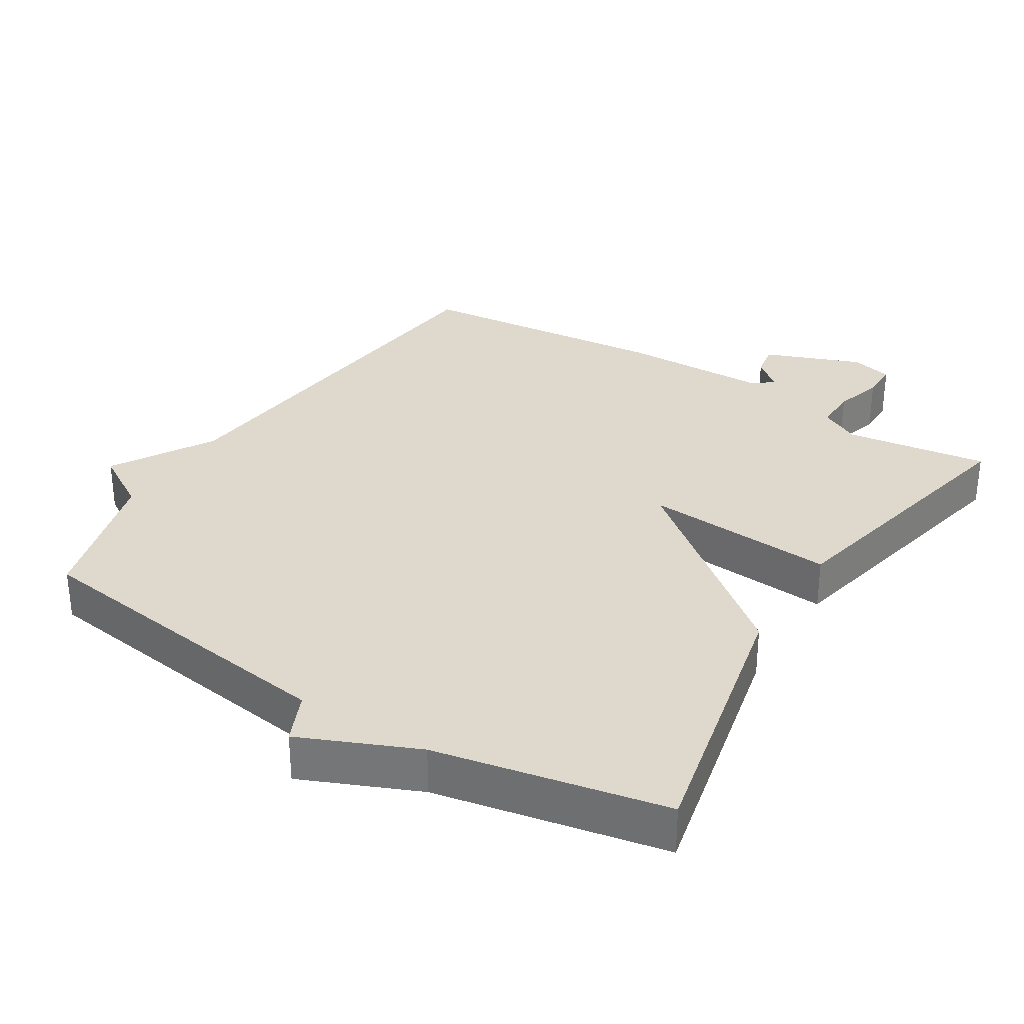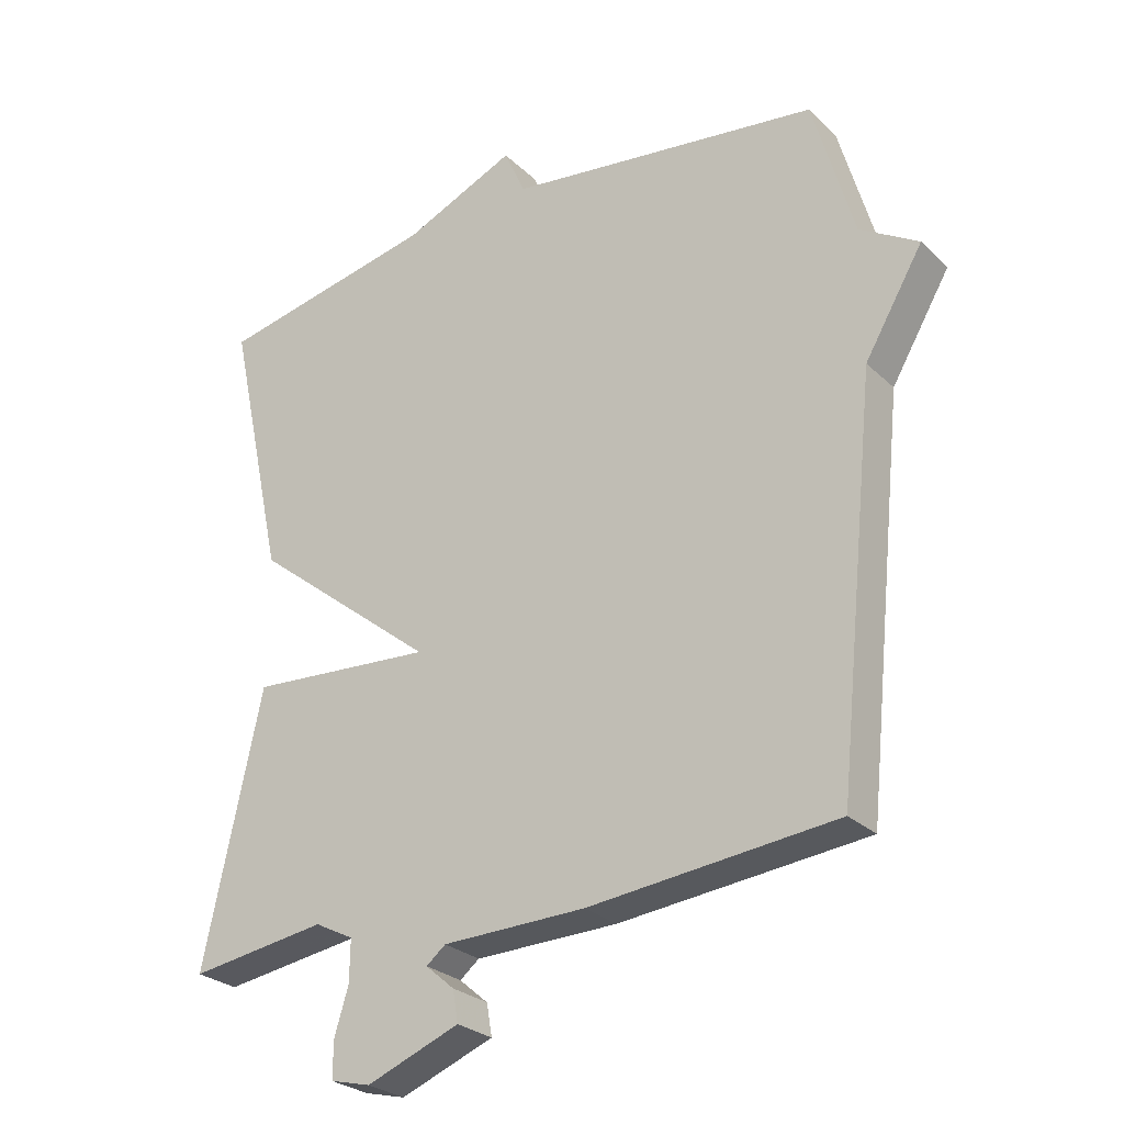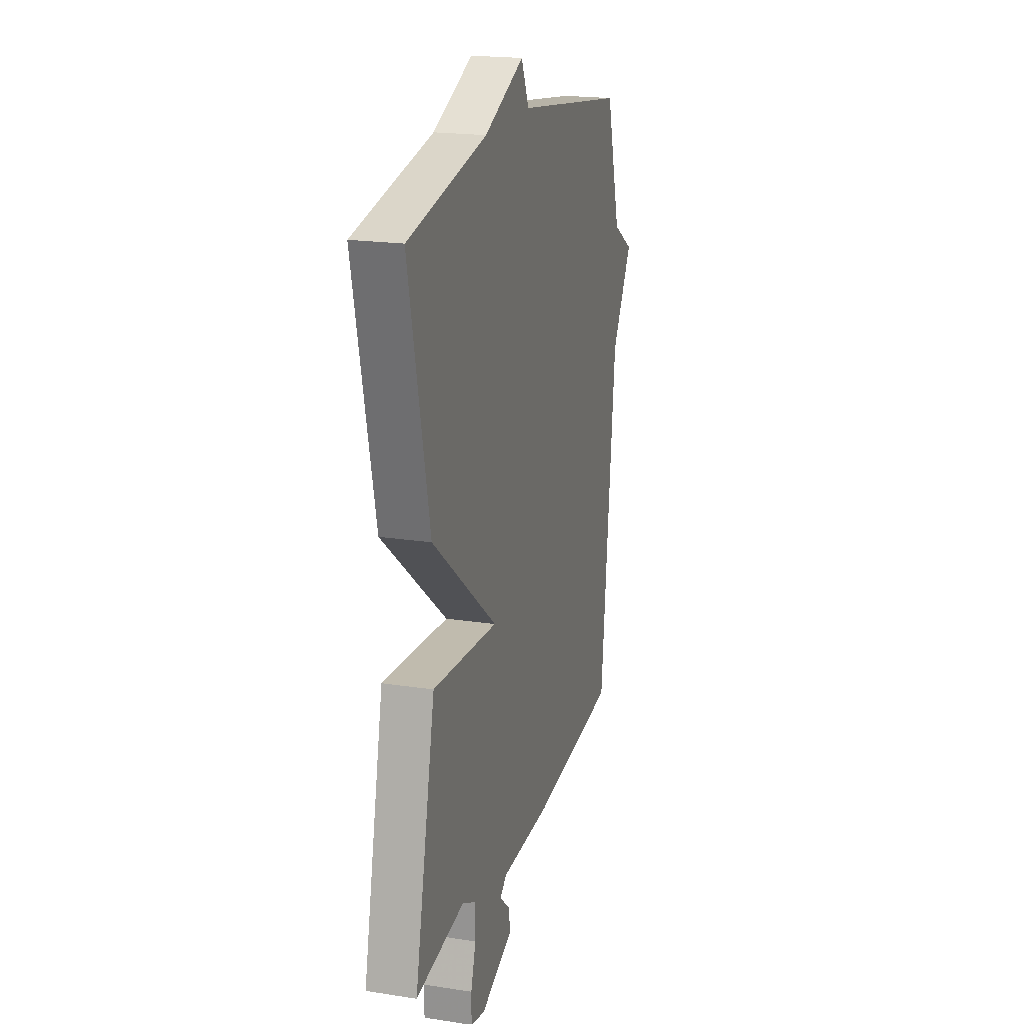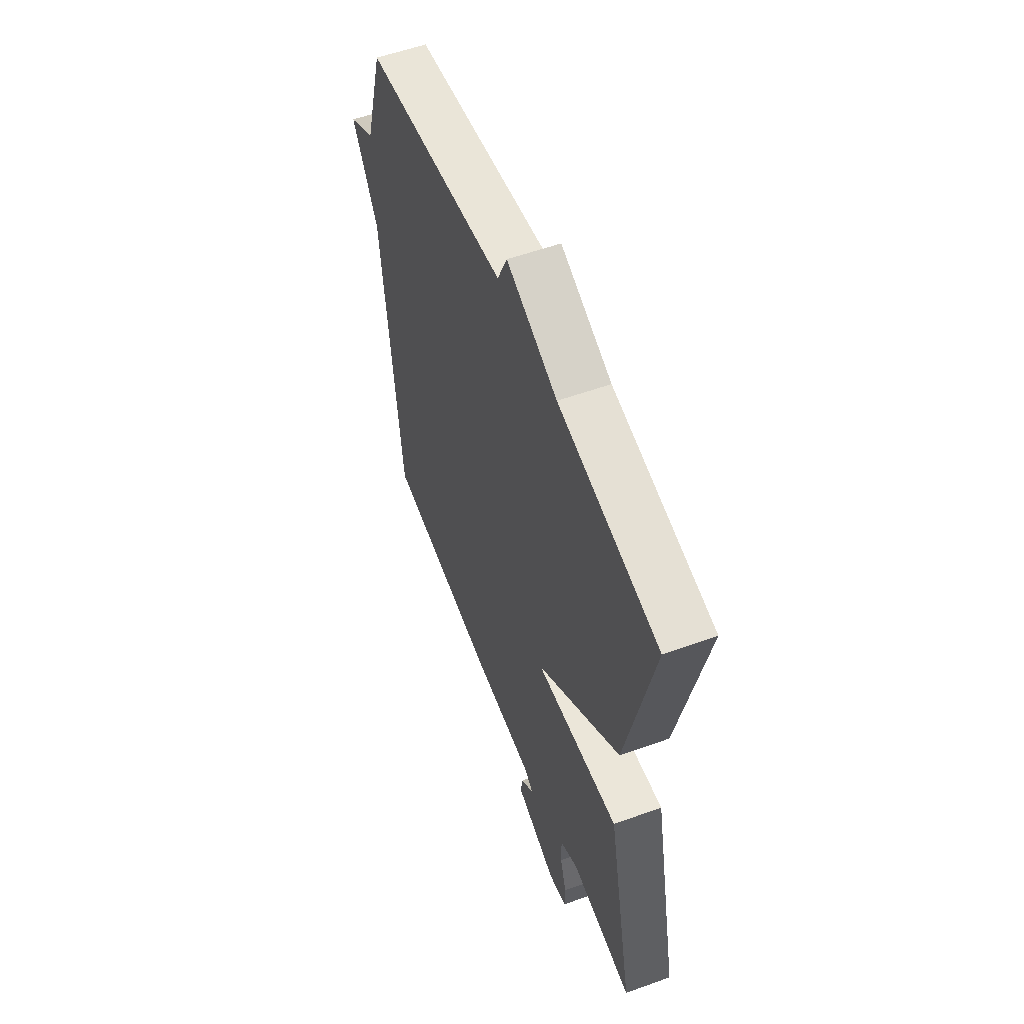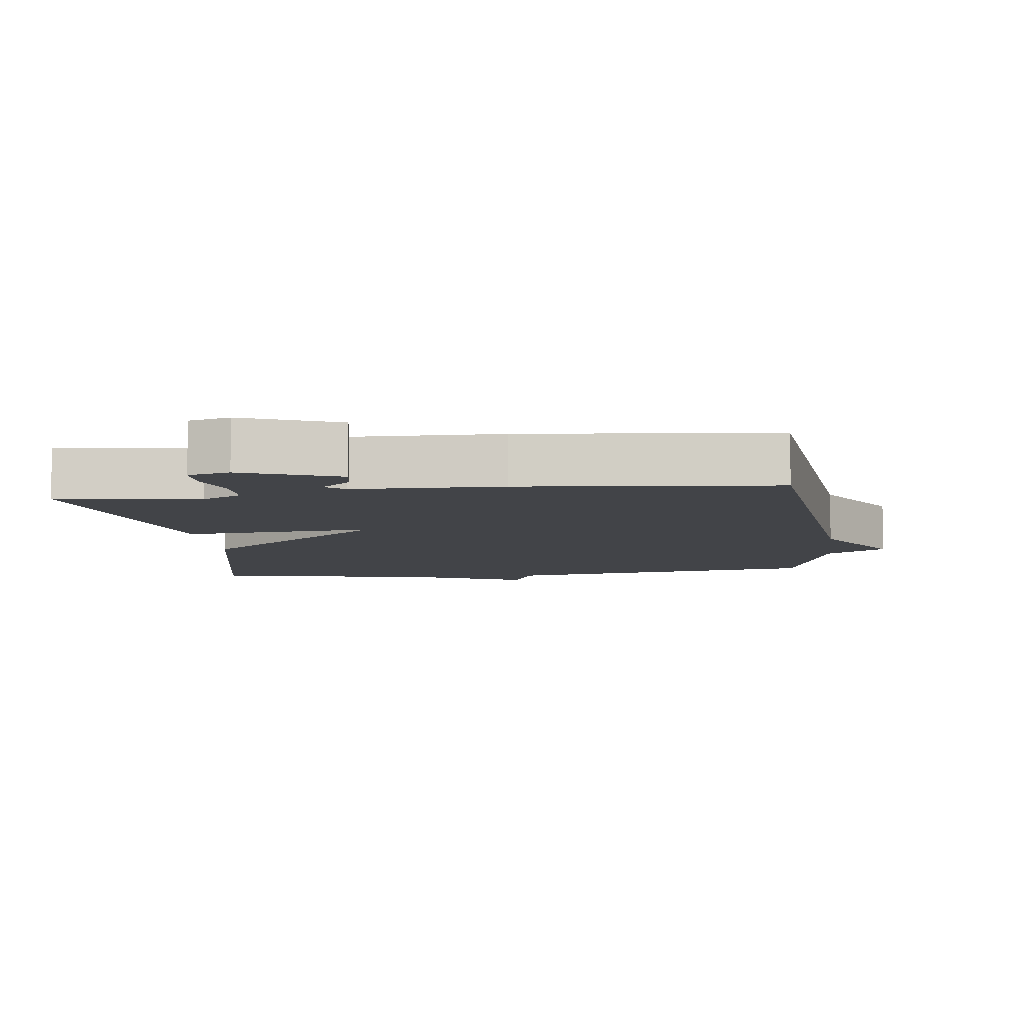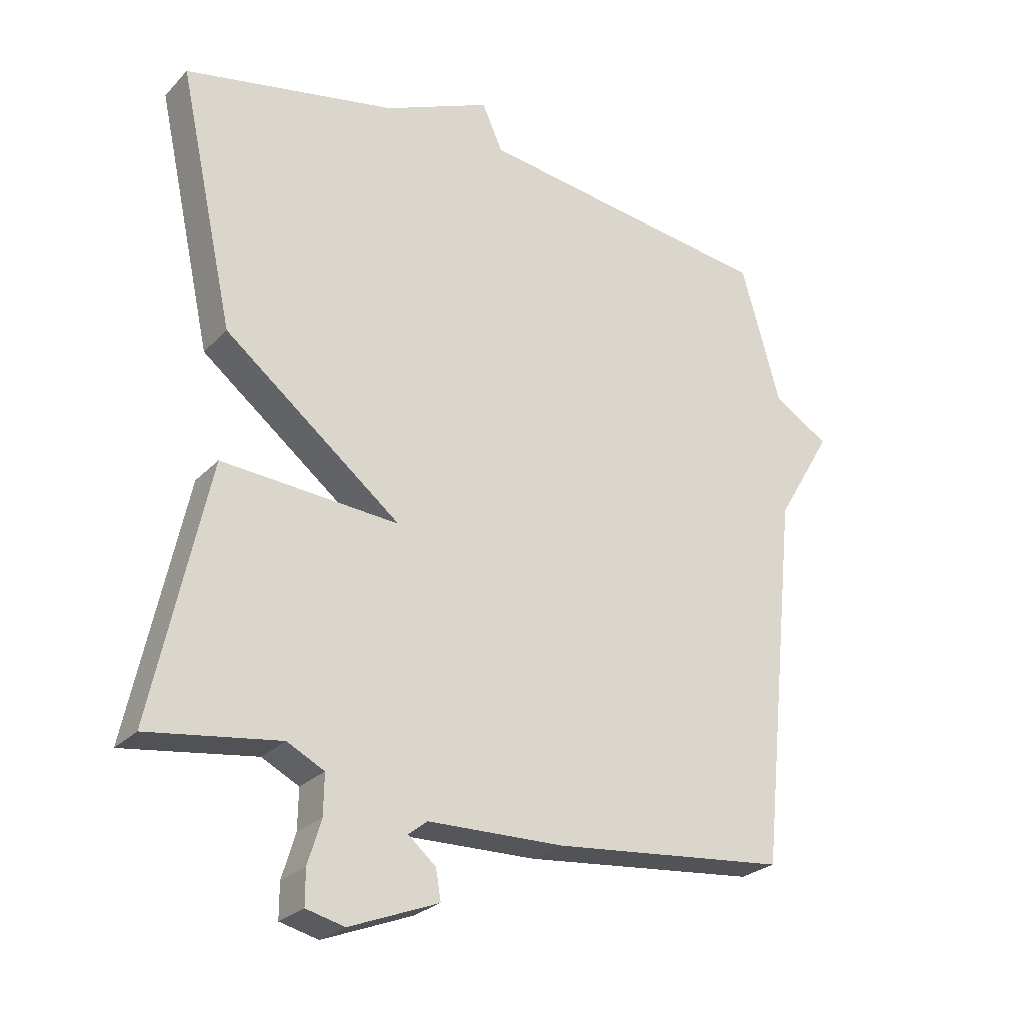
<metadata>
{"format":"obj","ext":"obj","renderer":"f3d","projection":"perspective","resolution":1024,"background":"white","views":[{"elev":31.9,"azim":31.9,"up":"+Y"},{"elev":-27.1,"azim":-144.6,"up":"+Z"},{"elev":19.9,"azim":105.9,"up":"+Z"},{"elev":56.3,"azim":69.3,"up":"+Z"},{"elev":-7.7,"azim":-172.8,"up":"+Y"},{"elev":-26.0,"azim":147.1,"up":"+Z"}]}
</metadata>
<code>
v 0.5 0.07 0.5
v 0.413 0.07 0.101
v 0.136 0.07 -0.12
v 0.413 0.07 -0.099
v 0.5 0.07 -0.5
v 0.294 0.07 -0.471
v 0.236 0.07 -0.501
v 0.237 0.07 -0.563
v 0.258 0.07 -0.632
v 0.258 0.07 -0.686
v 0.198 0.07 -0.701
v 0.059 0.07 -0.647
v 0.067 0.07 -0.6
v 0.11 0.07 -0.563
v 0.081 0.07 -0.54
v -0.132 0.07 -0.536
v -0.5 0.07 -0.5
v -0.561 0.07 0.085
v -0.648 0.07 0.232
v -0.561 0.07 0.285
v -0.5 0.07 0.5
v -0.031 0.07 0.565
v 0.001 0.07 0.637
v 0.169 0.07 0.565
v 0.5 0 0.5
v 0.413 0 0.101
v 0.136 0 -0.12
v 0.413 0 -0.099
v 0.5 0 -0.5
v 0.294 0 -0.471
v 0.236 0 -0.501
v 0.237 0 -0.563
v 0.258 0 -0.632
v 0.258 0 -0.686
v 0.198 0 -0.701
v 0.059 0 -0.647
v 0.067 0 -0.6
v 0.11 0 -0.563
v 0.081 0 -0.54
v -0.132 0 -0.536
v -0.5 0 -0.5
v -0.561 0 0.085
v -0.648 0 0.232
v -0.561 0 0.285
v -0.5 0 0.5
v -0.031 0 0.565
v 0.001 0 0.637
v 0.169 0 0.565
f 22 23 24
f 1 2 3
f 24 1 3
f 22 24 3
f 21 22 3
f 20 21 3
f 18 19 20 3
f 17 18 3
f 16 17 3
f 15 16 3
f 14 15 3 4
f 12 13 14
f 11 12 14
f 10 11 14
f 9 10 14
f 8 9 14
f 7 8 14
f 6 7 14 4
f 4 5 6
f 48 47 46
f 27 26 25
f 27 25 48
f 27 48 46
f 27 46 45
f 27 45 44
f 27 44 43 42
f 27 42 41
f 27 41 40
f 27 40 39
f 28 27 39 38
f 38 37 36
f 38 36 35
f 38 35 34
f 38 34 33
f 38 33 32
f 38 32 31
f 28 38 31 30
f 30 29 28
f 1 25 26 2
f 2 26 27 3
f 3 27 28 4
f 4 28 29 5
f 5 29 30 6
f 6 30 31 7
f 7 31 32 8
f 8 32 33 9
f 9 33 34 10
f 10 34 35 11
f 11 35 36 12
f 12 36 37 13
f 13 37 38 14
f 14 38 39 15
f 15 39 40 16
f 16 40 41 17
f 17 41 42 18
f 18 42 43 19
f 19 43 44 20
f 20 44 45 21
f 21 45 46 22
f 22 46 47 23
f 23 47 48 24
f 24 48 25 1

</code>
